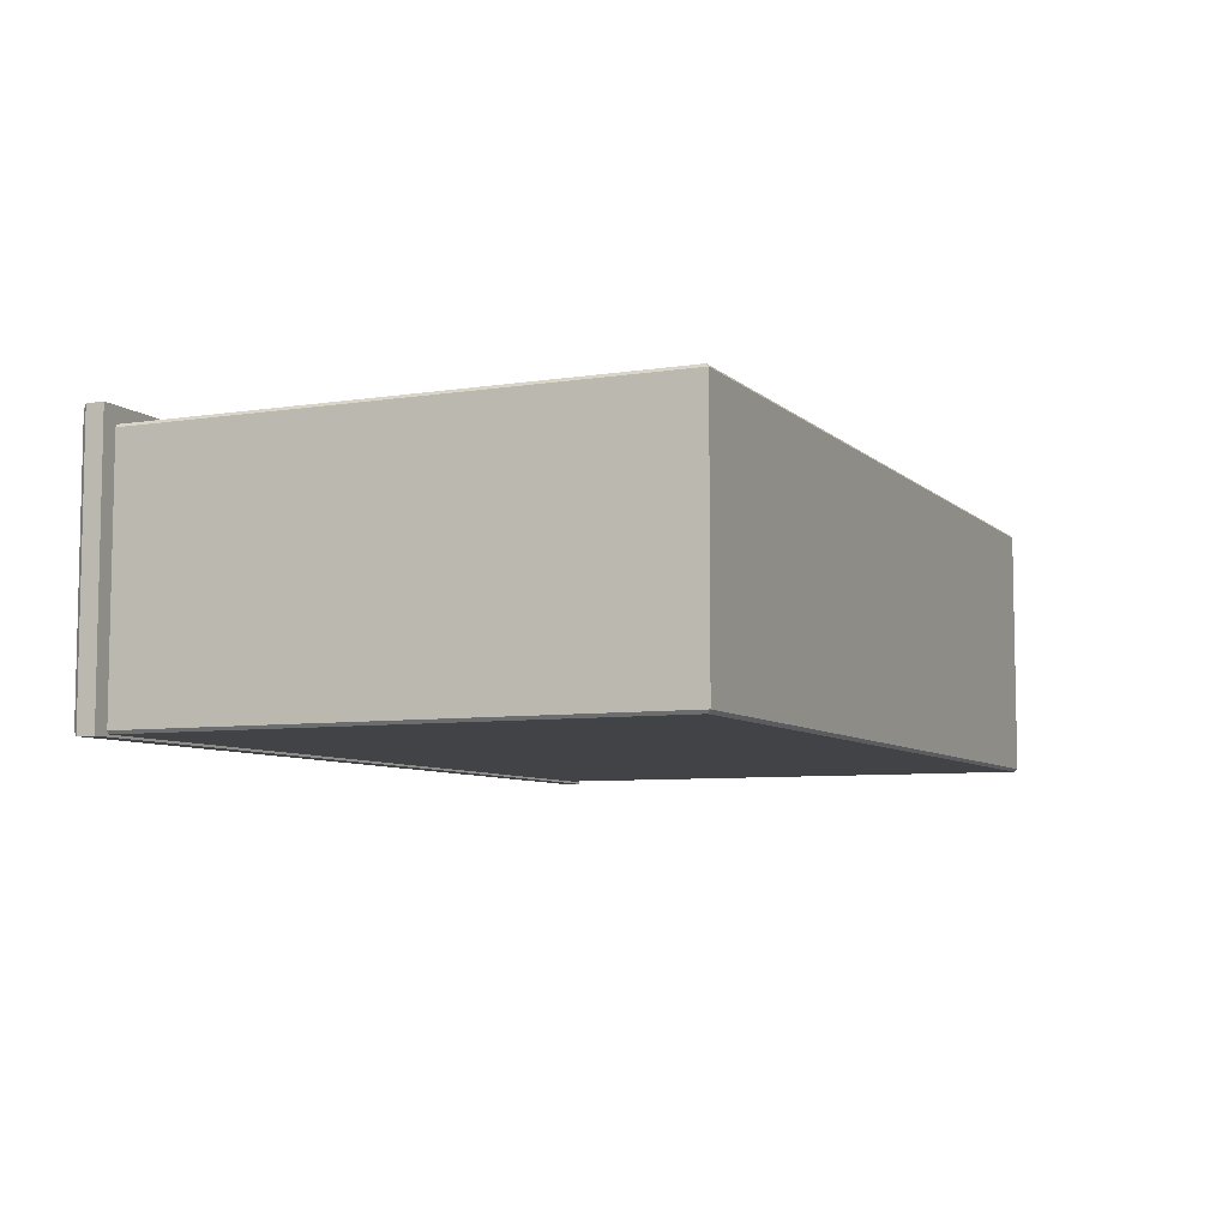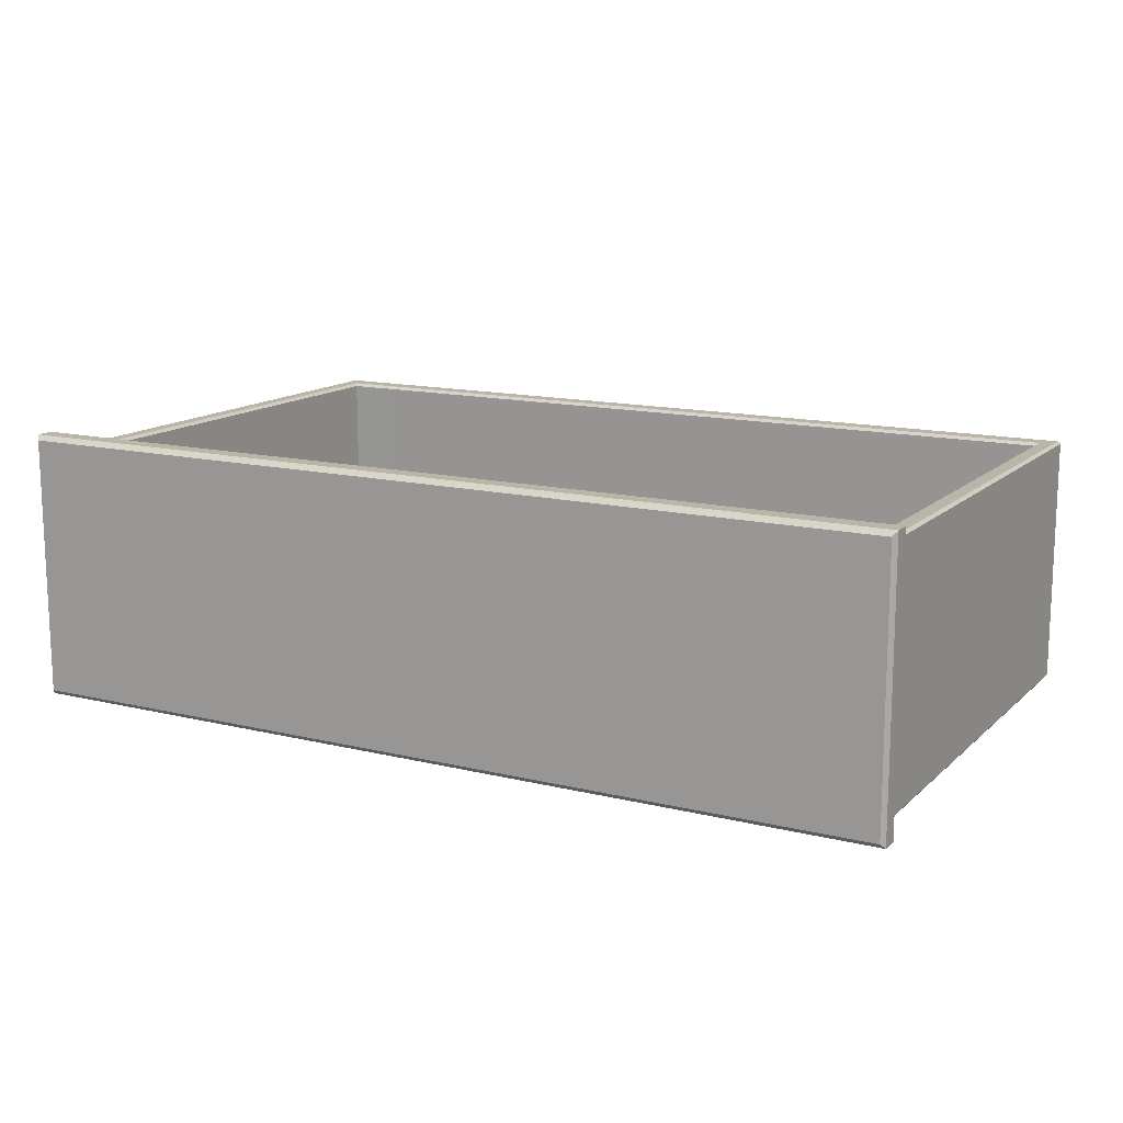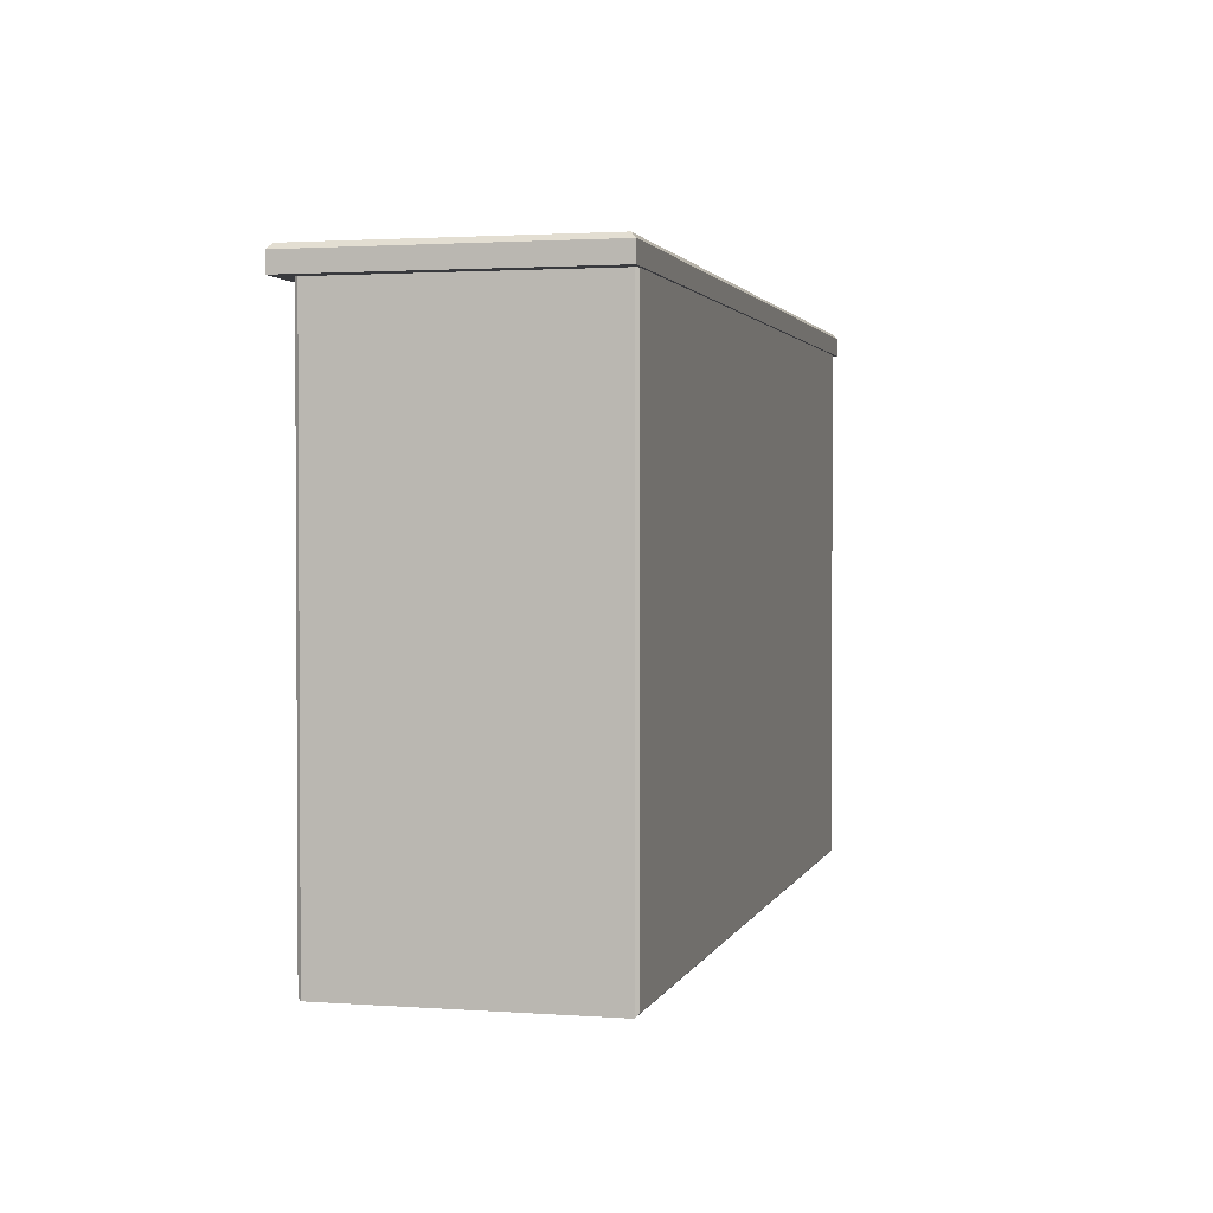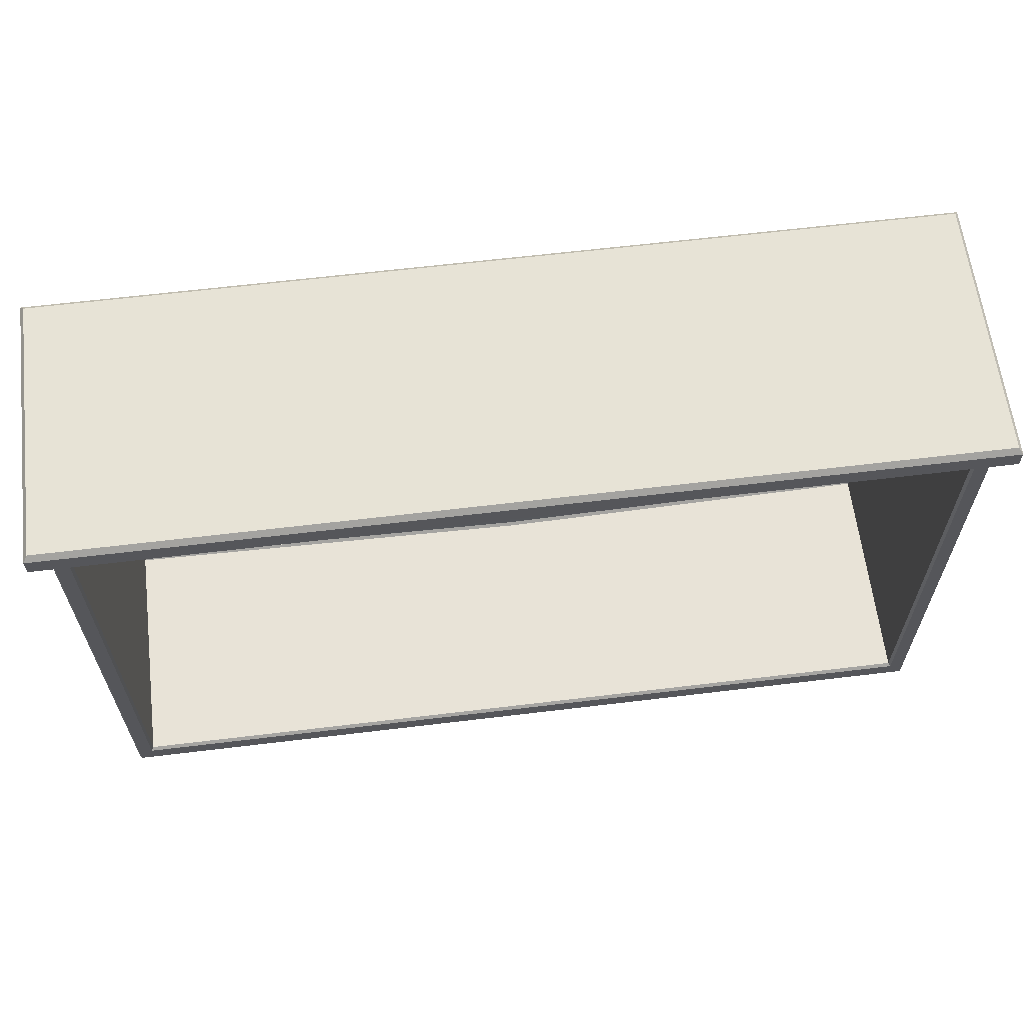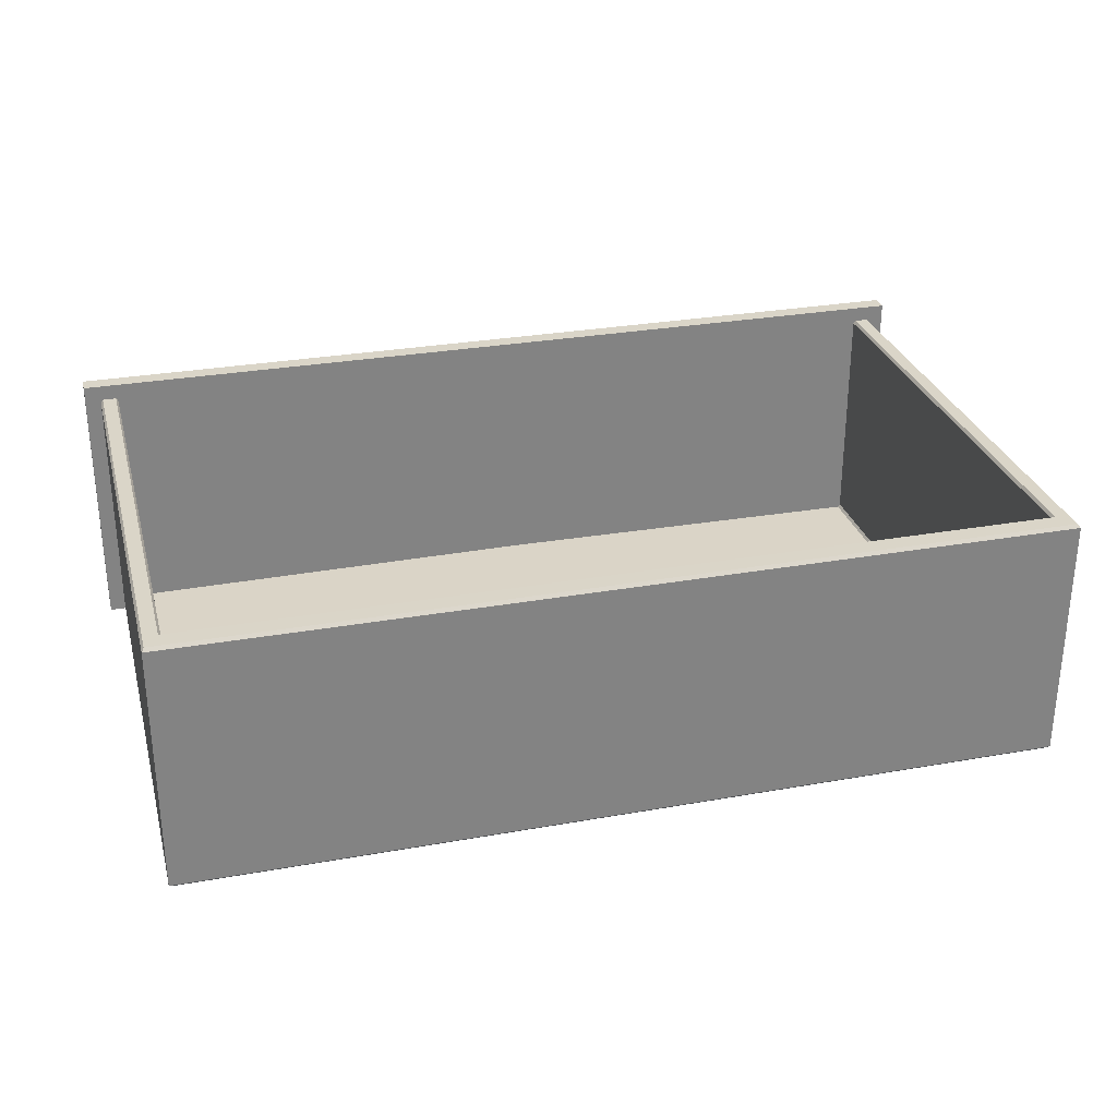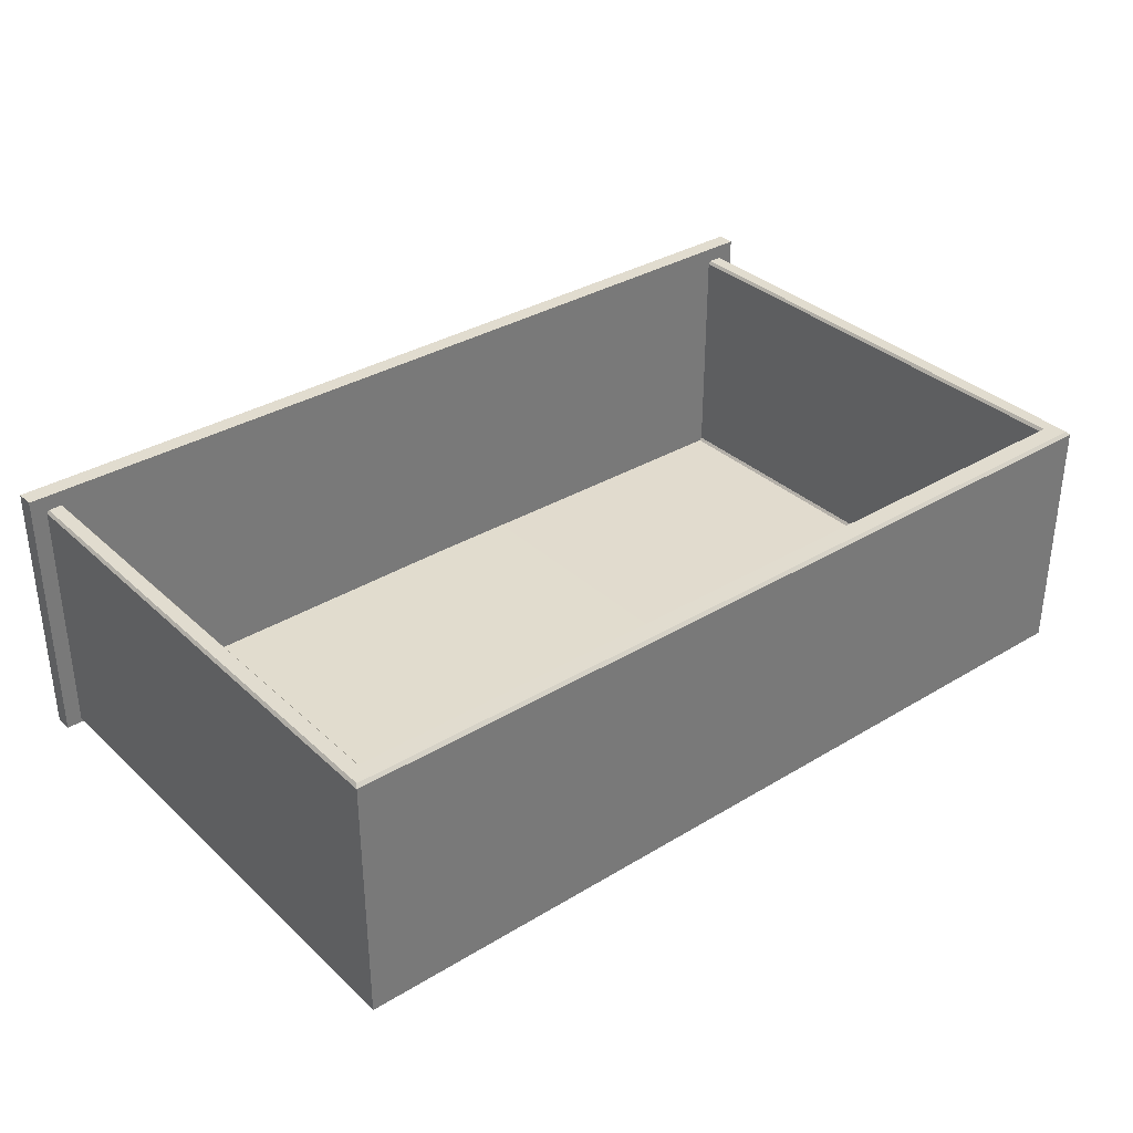
<metadata>
{"format":"obj","ext":"obj","renderer":"f3d","projection":"perspective","resolution":1024,"background":"white","views":[{"elev":-7.0,"azim":114.3,"up":"+Y"},{"elev":13.7,"azim":28.6,"up":"+Y"},{"elev":1.9,"azim":-75.8,"up":"+Z"},{"elev":62.6,"azim":173.0,"up":"+Z"},{"elev":29.1,"azim":165.2,"up":"+Y"},{"elev":34.2,"azim":140.8,"up":"+Y"}]}
</metadata>
<code>
v -94.95 155.2 36.67
v 21.98 155.2 36.67
v -94.95 120.2 36.67
v 21.98 120.2 36.67
v -38.51 155.2 36.67
v -38.51 120.2 36.67
v -94.47 120.8 39.62
v -94.95 120.2 38.99
v -38.51 120.2 38.99
v -38.51 120.8 39.62
v -94.47 154.6 39.62
v -94.95 155.2 38.99
v -38.51 155.2 38.99
v -38.51 154.6 39.62
v 21.98 120.2 38.99
v 21.49 120.8 39.62
v 21.49 154.6 39.62
v 21.98 155.2 38.99
v -38.51 120.4 37.25
v -38.51 122.4 37.25
v -92.89 152.8 -30.7
v -92.59 153.2 -30.31
v -38.51 152.8 -30.7
v -38.51 153.2 -30.31
v -92.89 120.8 -30.7
v -92.59 120.4 -30.31
v -38.51 120.8 -30.7
v -38.51 120.4 -30.31
v -92.59 153.2 37.25
v -92.89 152.8 37.25
v 19.62 153.2 37.25
v 19.91 152.8 37.25
v 19.91 152.8 -30.7
v 19.62 153.2 -30.31
v -92.89 120.8 37.25
v -92.59 120.4 37.25
v 19.62 120.4 37.25
v 19.91 120.8 37.25
v 19.91 120.8 -30.7
v 19.62 120.4 -30.31
v -90.53 152.8 -27.59
v -90.82 153.2 -27.97
v -38.51 153.2 -27.97
v -38.51 152.8 -27.6
v -38.51 123 -28.49
v -38.51 122.7 -28.11
v -90.23 122.2 -27.2
v -90.53 122.6 -27.58
v -90.23 122 37.25
v -90.53 122.4 37.25
v 17.56 122.4 37.25
v 17.25 122 37.25
v 17.25 122.2 -27.2
v 17.56 122.6 -27.58
v 17.56 152.8 -27.59
v 17.85 153.2 -27.97
v 17.57 152.8 37.25
v 17.85 153.2 37.25
v -90.82 153.2 37.25
v -90.54 152.8 37.25
f 1 5 6 3
f 6 5 2 4
f 7 8 9 10
f 8 7 11 12
f 10 9 15 16
f 12 11 14 13
f 13 14 17 18
f 16 15 18 17
f 7 10 14 11
f 12 13 5 1
f 3 6 9 8
f 15 4 2 18
f 3 8 12 1
f 13 18 2 5
f 9 6 4 15
f 14 10 16 17
f 21 22 24 23
f 22 21 30 29
f 23 24 34 33
f 25 26 36 35
f 26 25 27 28
f 28 27 39 40
f 31 32 33 34
f 38 37 40 39
f 41 42 59 60
f 42 41 44 43
f 43 44 55 56
f 45 46 53 54
f 46 45 48 47
f 47 48 50 49
f 52 51 54 53
f 56 55 57 58
f 41 48 45 44
f 47 49 20 46
f 51 57 55 54
f 48 41 60 50
f 45 54 55 44
f 20 52 53 46
f 21 23 27 25
f 26 28 19 36
f 38 39 33 32
f 25 35 30 21
f 27 23 33 39
f 19 28 40 37
f 22 42 43 24
f 34 56 58 31
f 22 29 59 42
f 24 43 56 34

</code>
